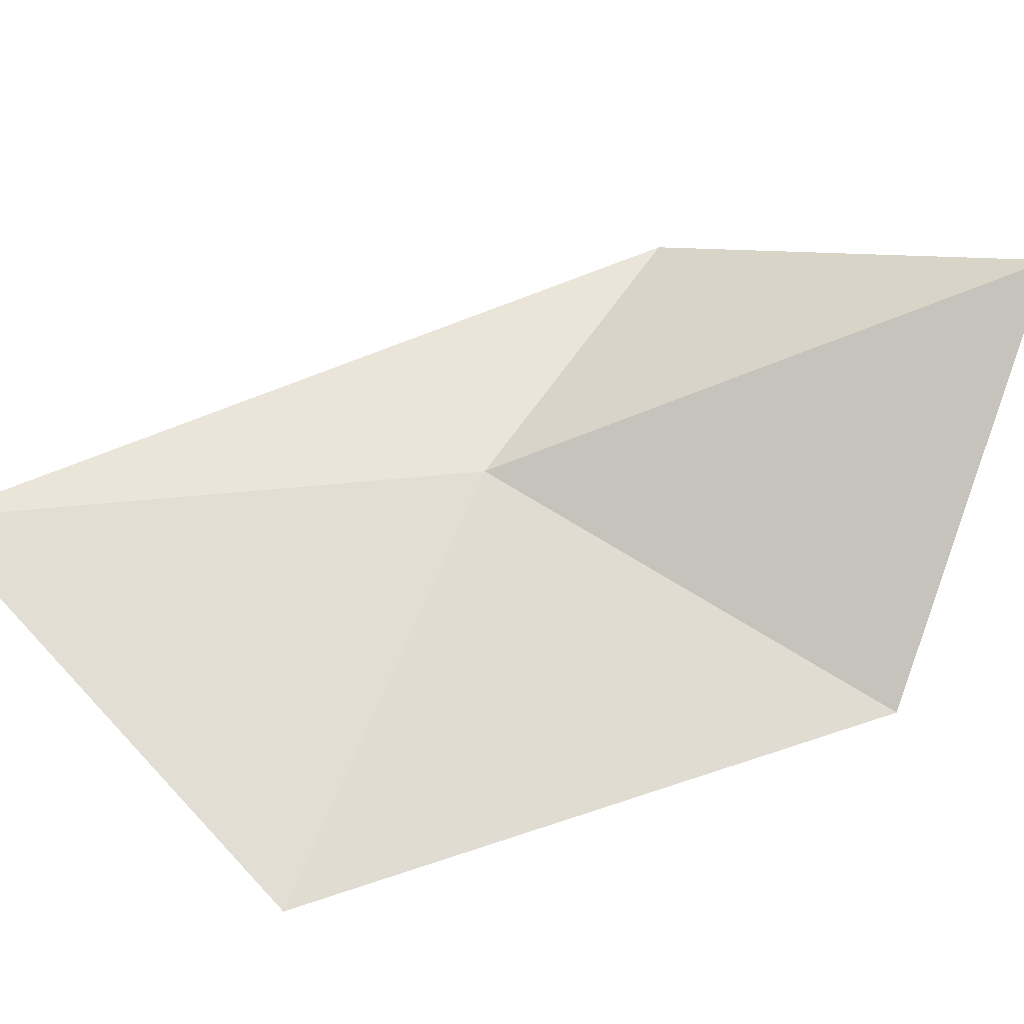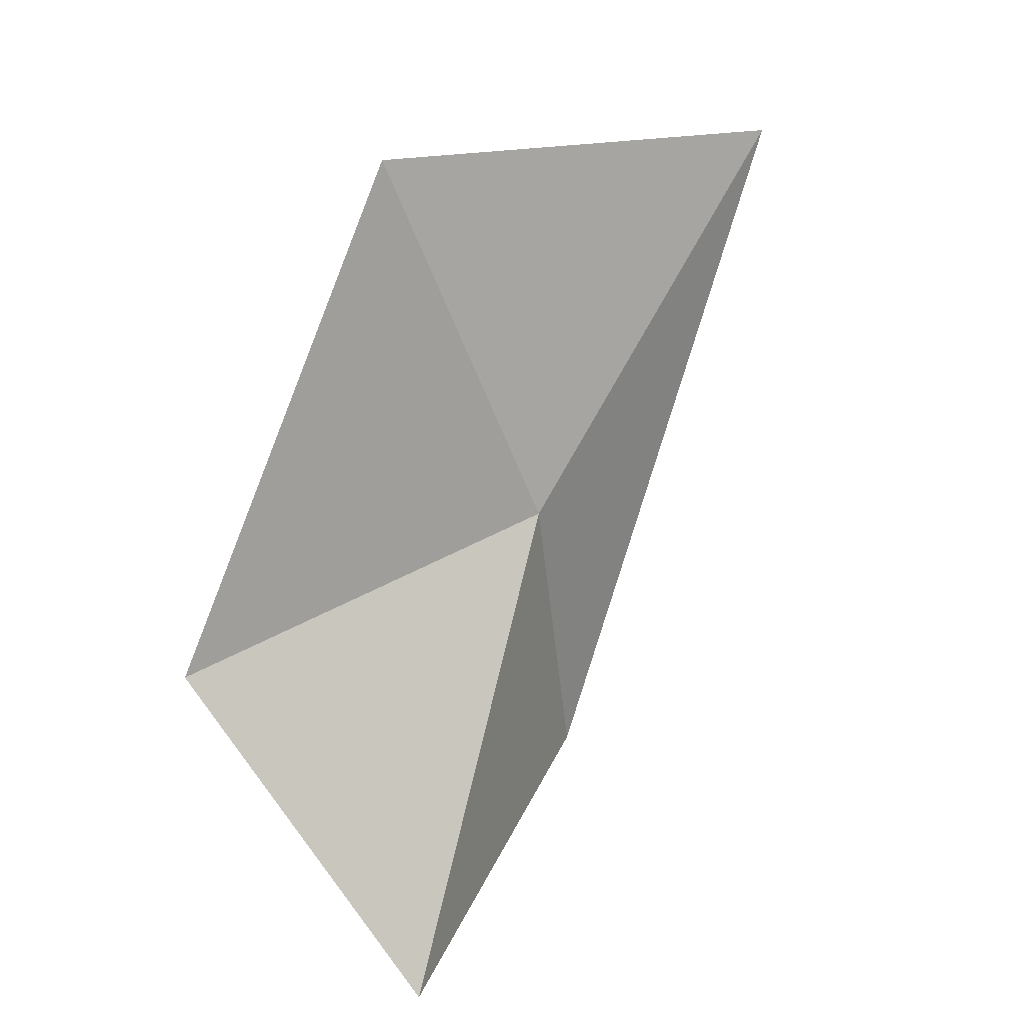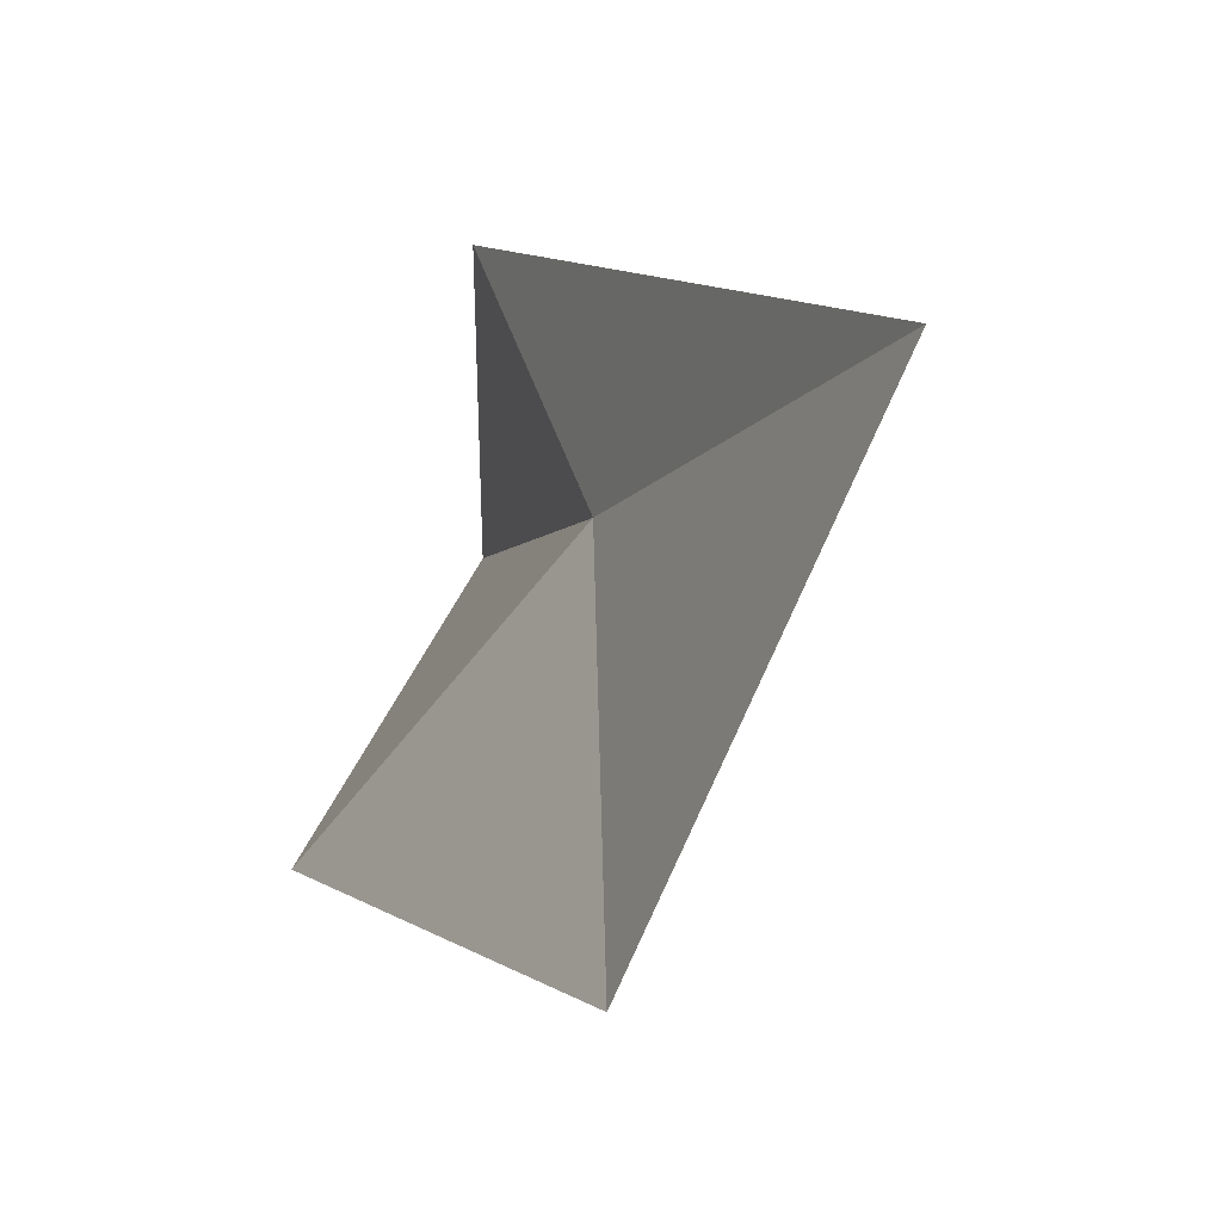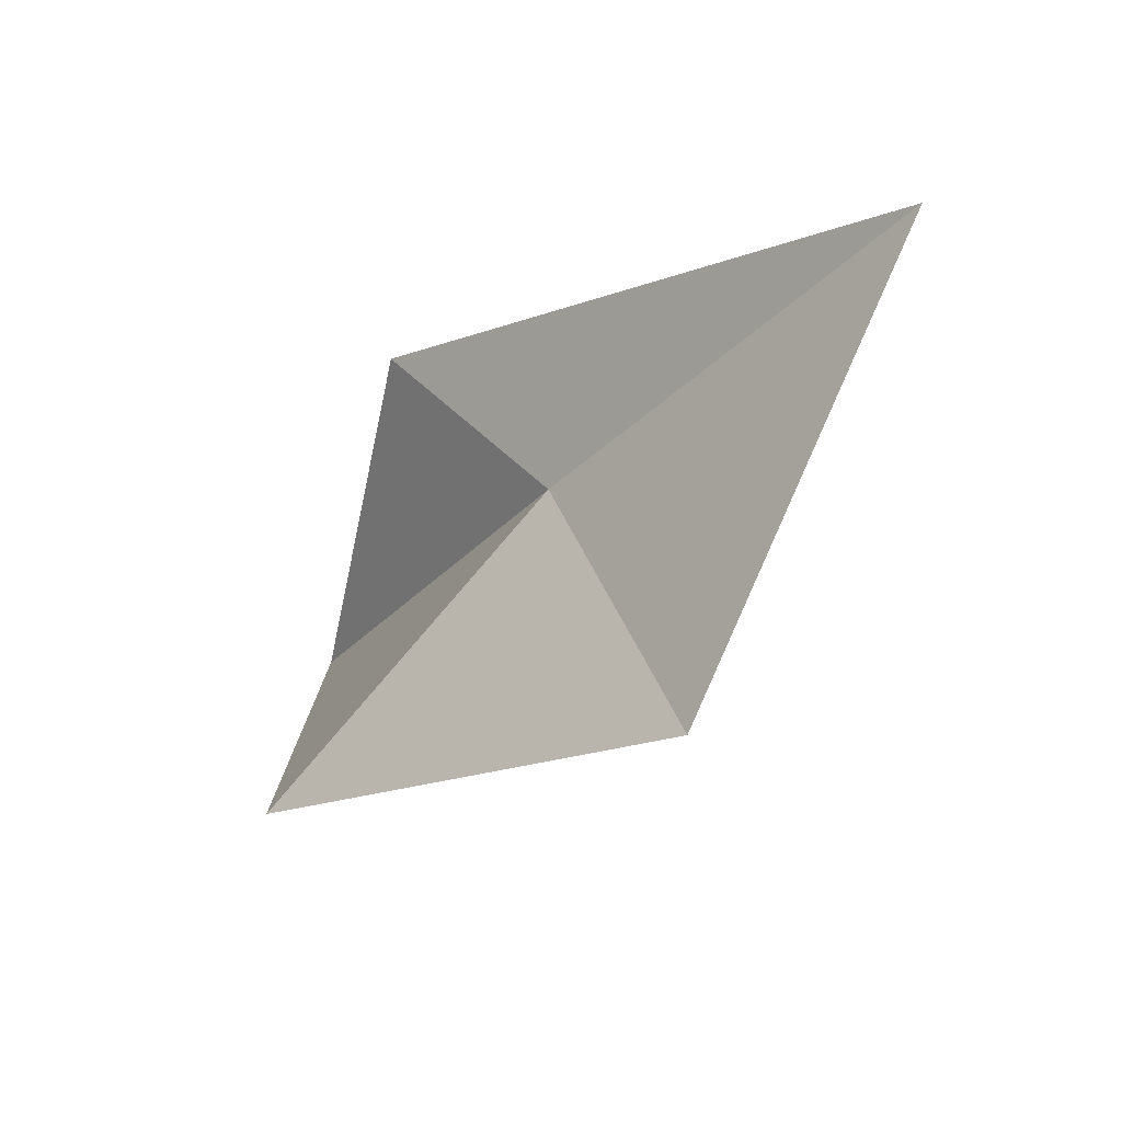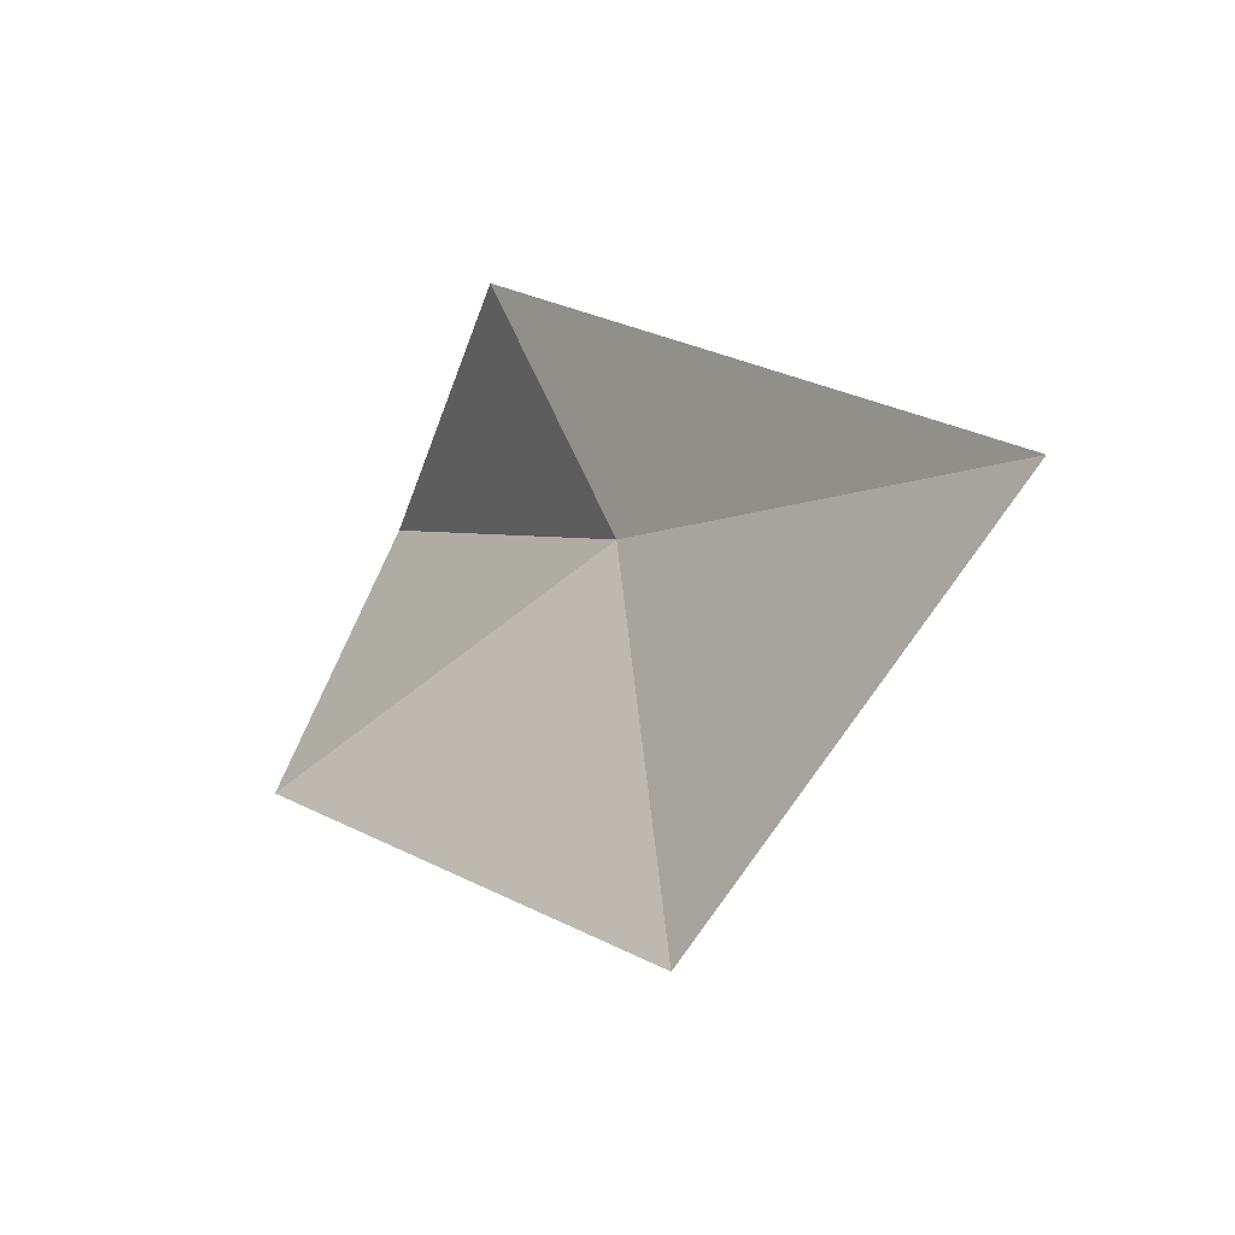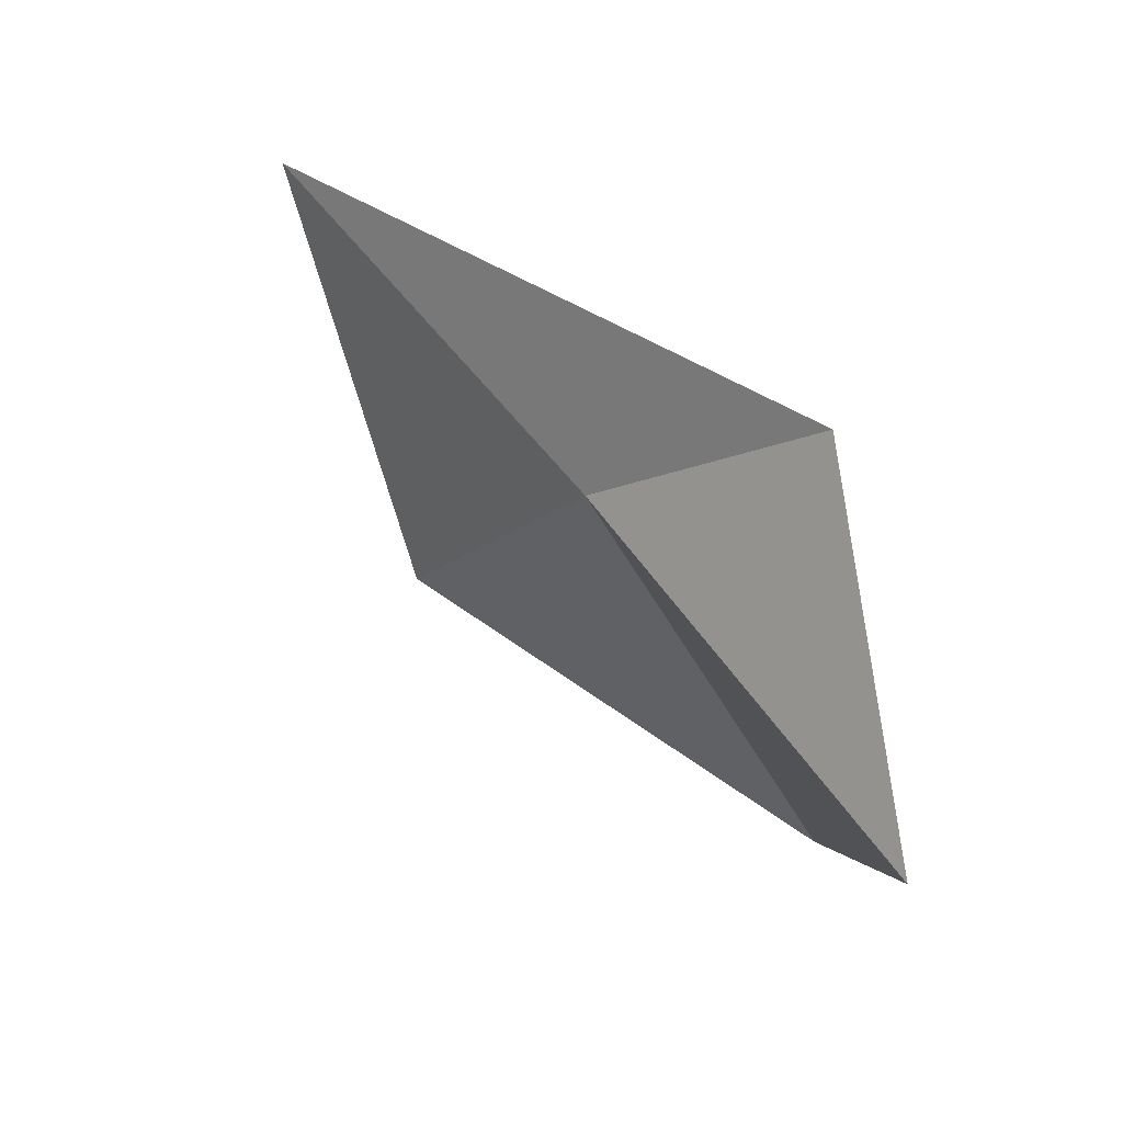
<metadata>
{"format":"obj","ext":"obj","renderer":"f3d","projection":"perspective","resolution":1024,"background":"white","views":[{"elev":-32.9,"azim":-47.9,"up":"+Z"},{"elev":-35.6,"azim":-148.1,"up":"+Y"},{"elev":-17.2,"azim":-164.3,"up":"+Z"},{"elev":54.6,"azim":171.6,"up":"+Y"},{"elev":75.4,"azim":-177.6,"up":"+Y"},{"elev":-37.8,"azim":-18.8,"up":"+Y"}]}
</metadata>
<code>
v 14.99 14.23 23.18
v 18.5 7.347 25.19
v 16.94 12.65 27.31
v 10.24 20.03 22.66
v 14.1 16.82 17.22
v 19.64 11.06 20.21
f 1 3 2
f 1 4 3
f 1 5 4
f 1 6 5
f 1 2 6

</code>
